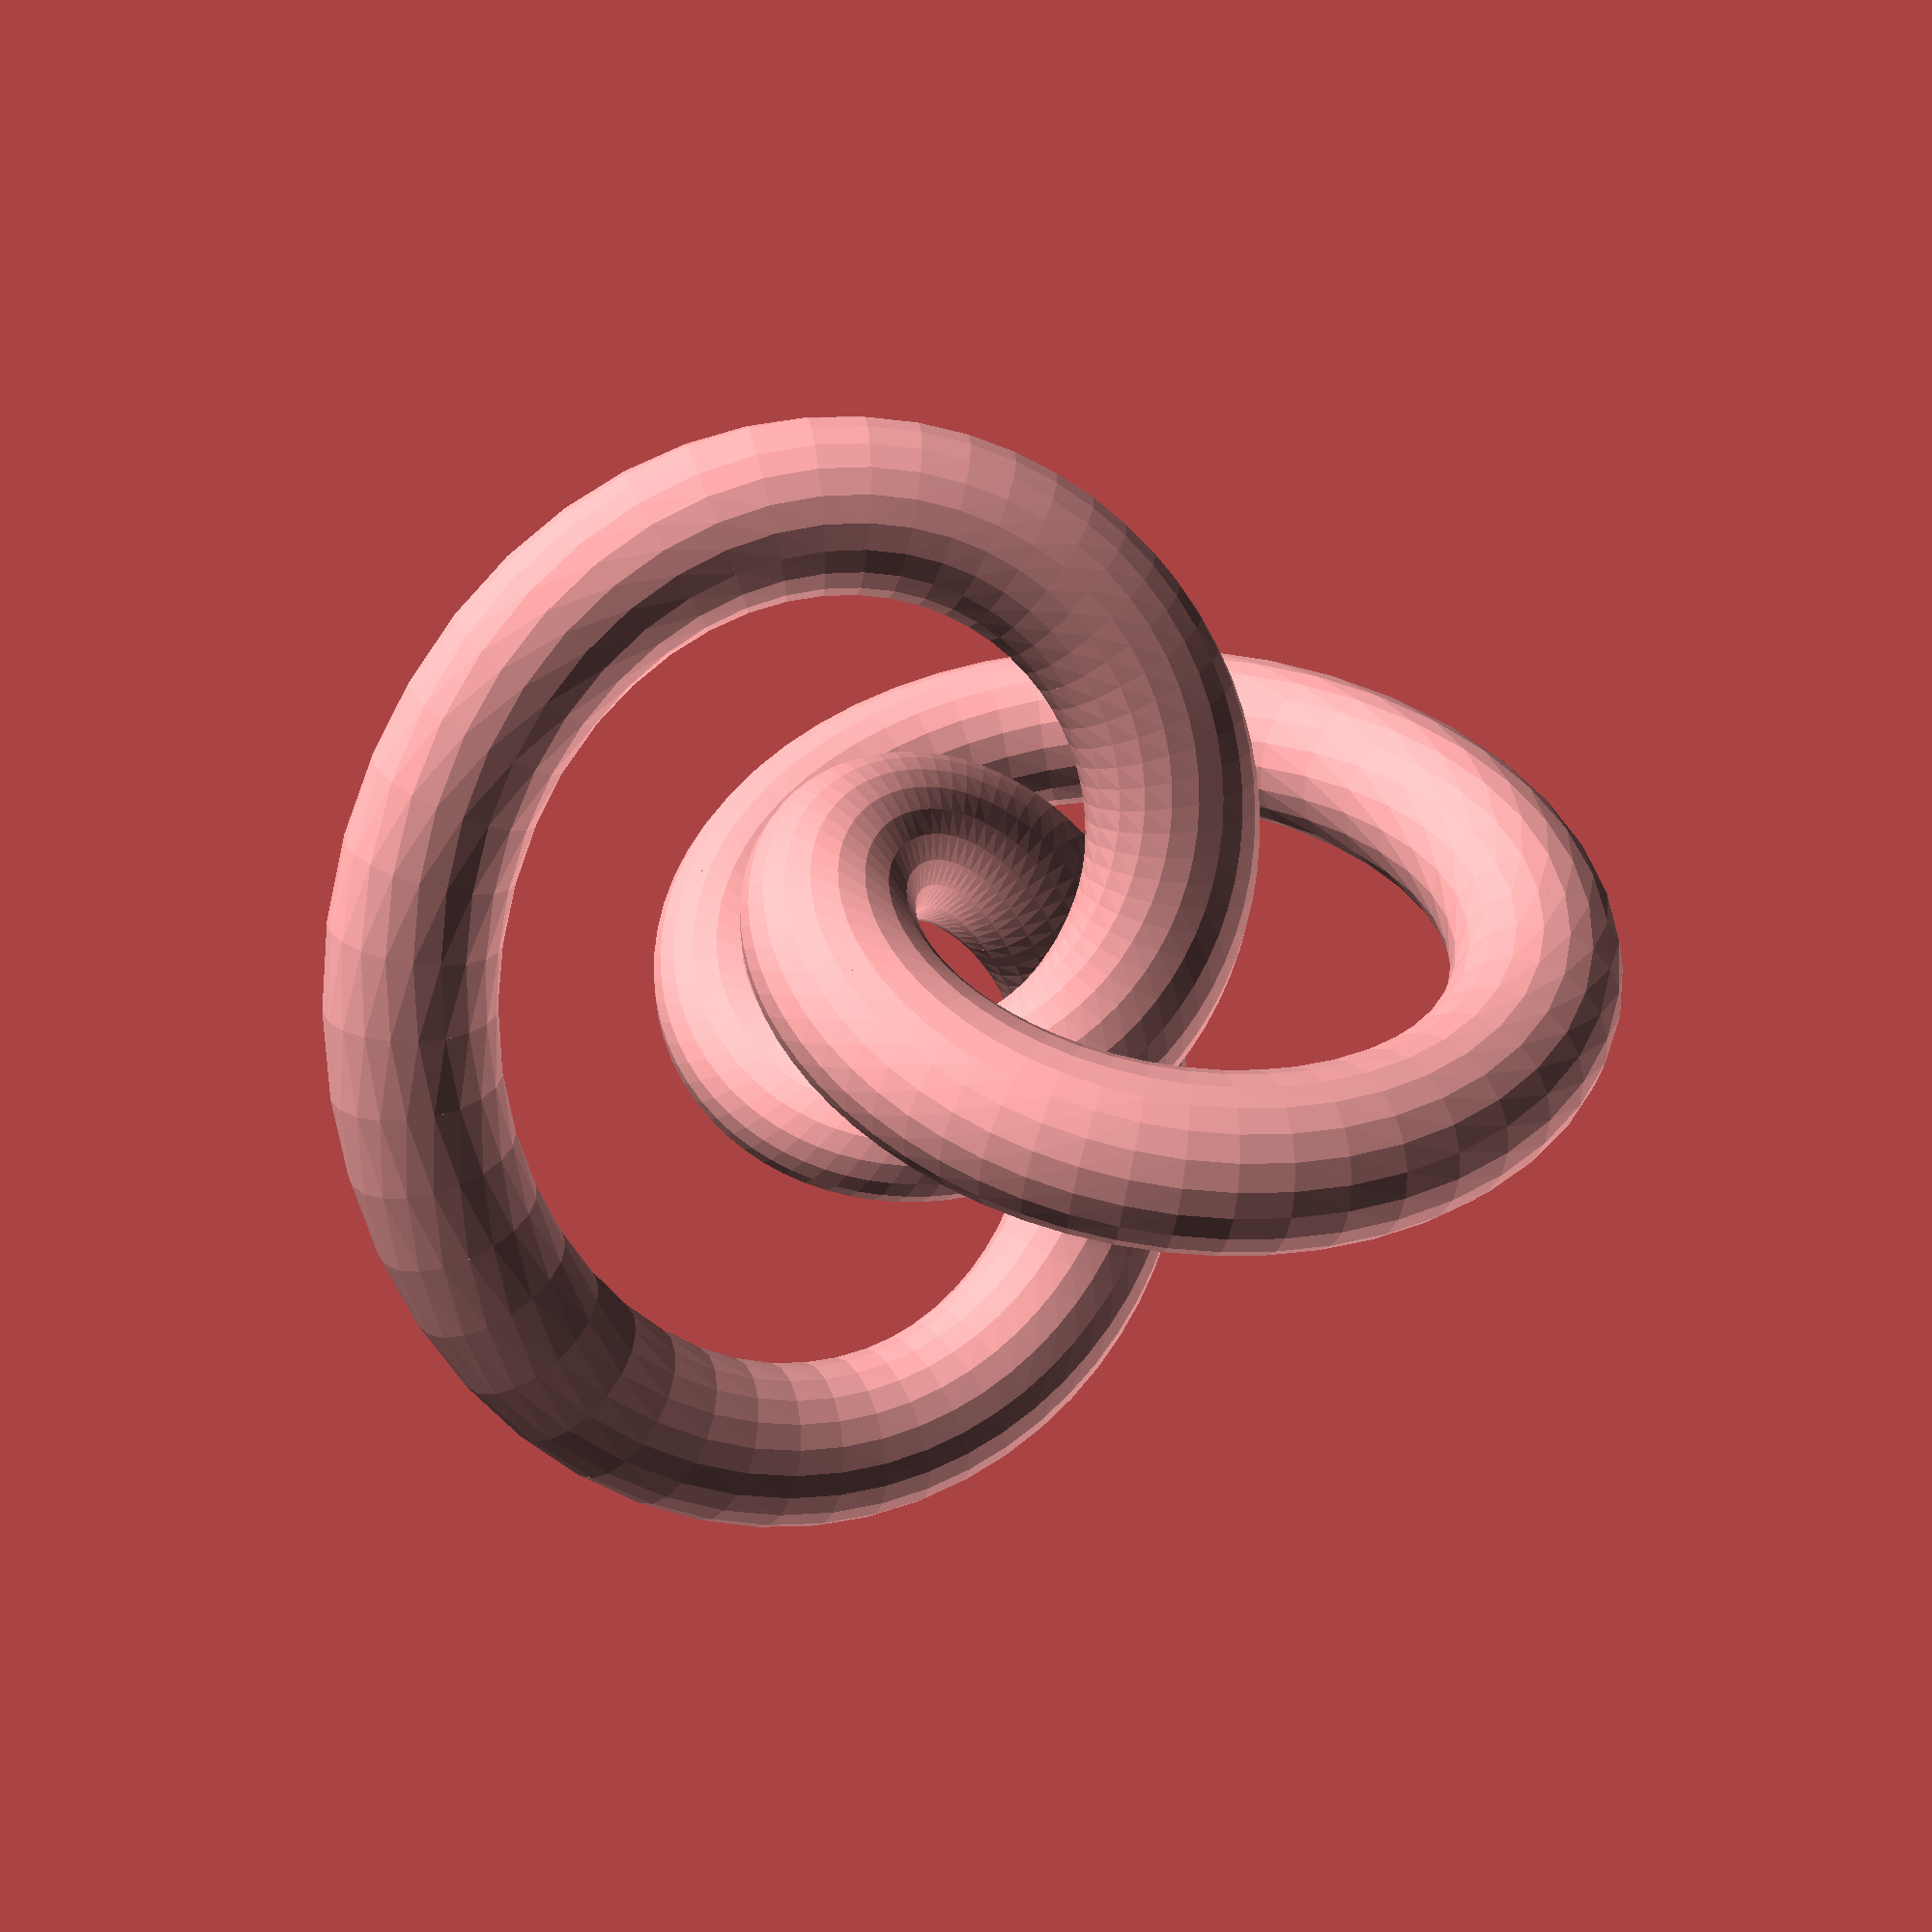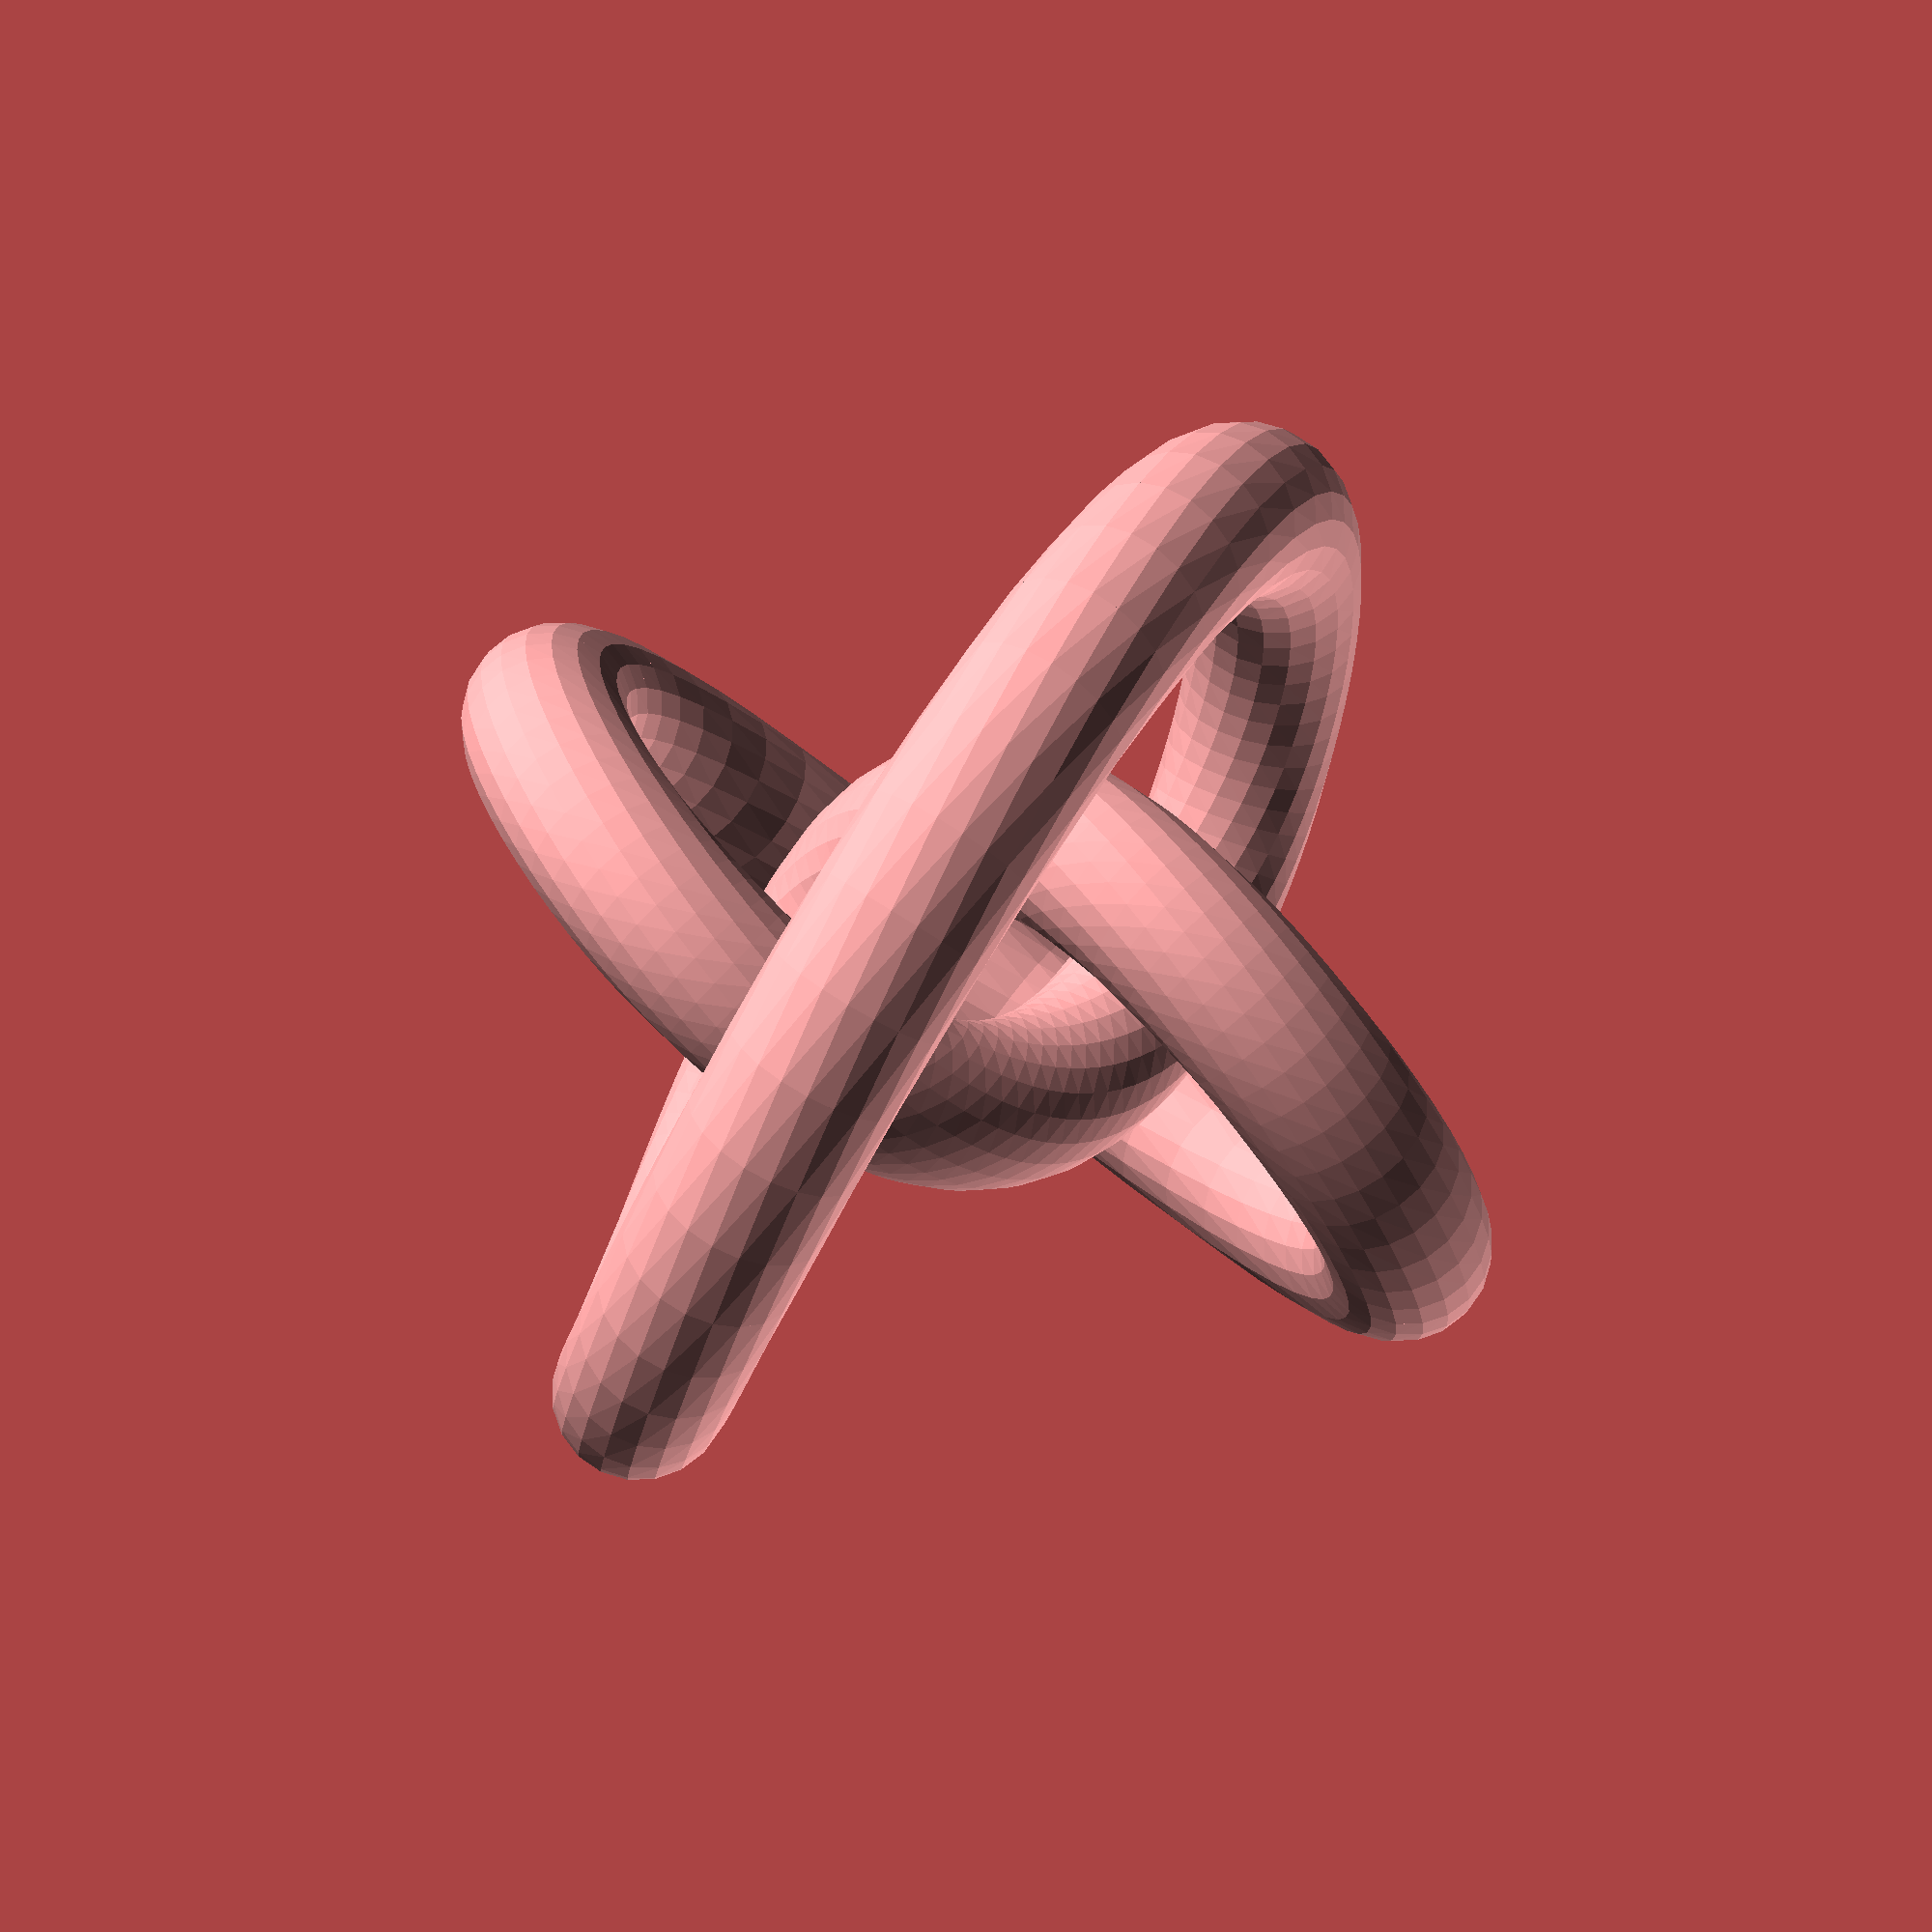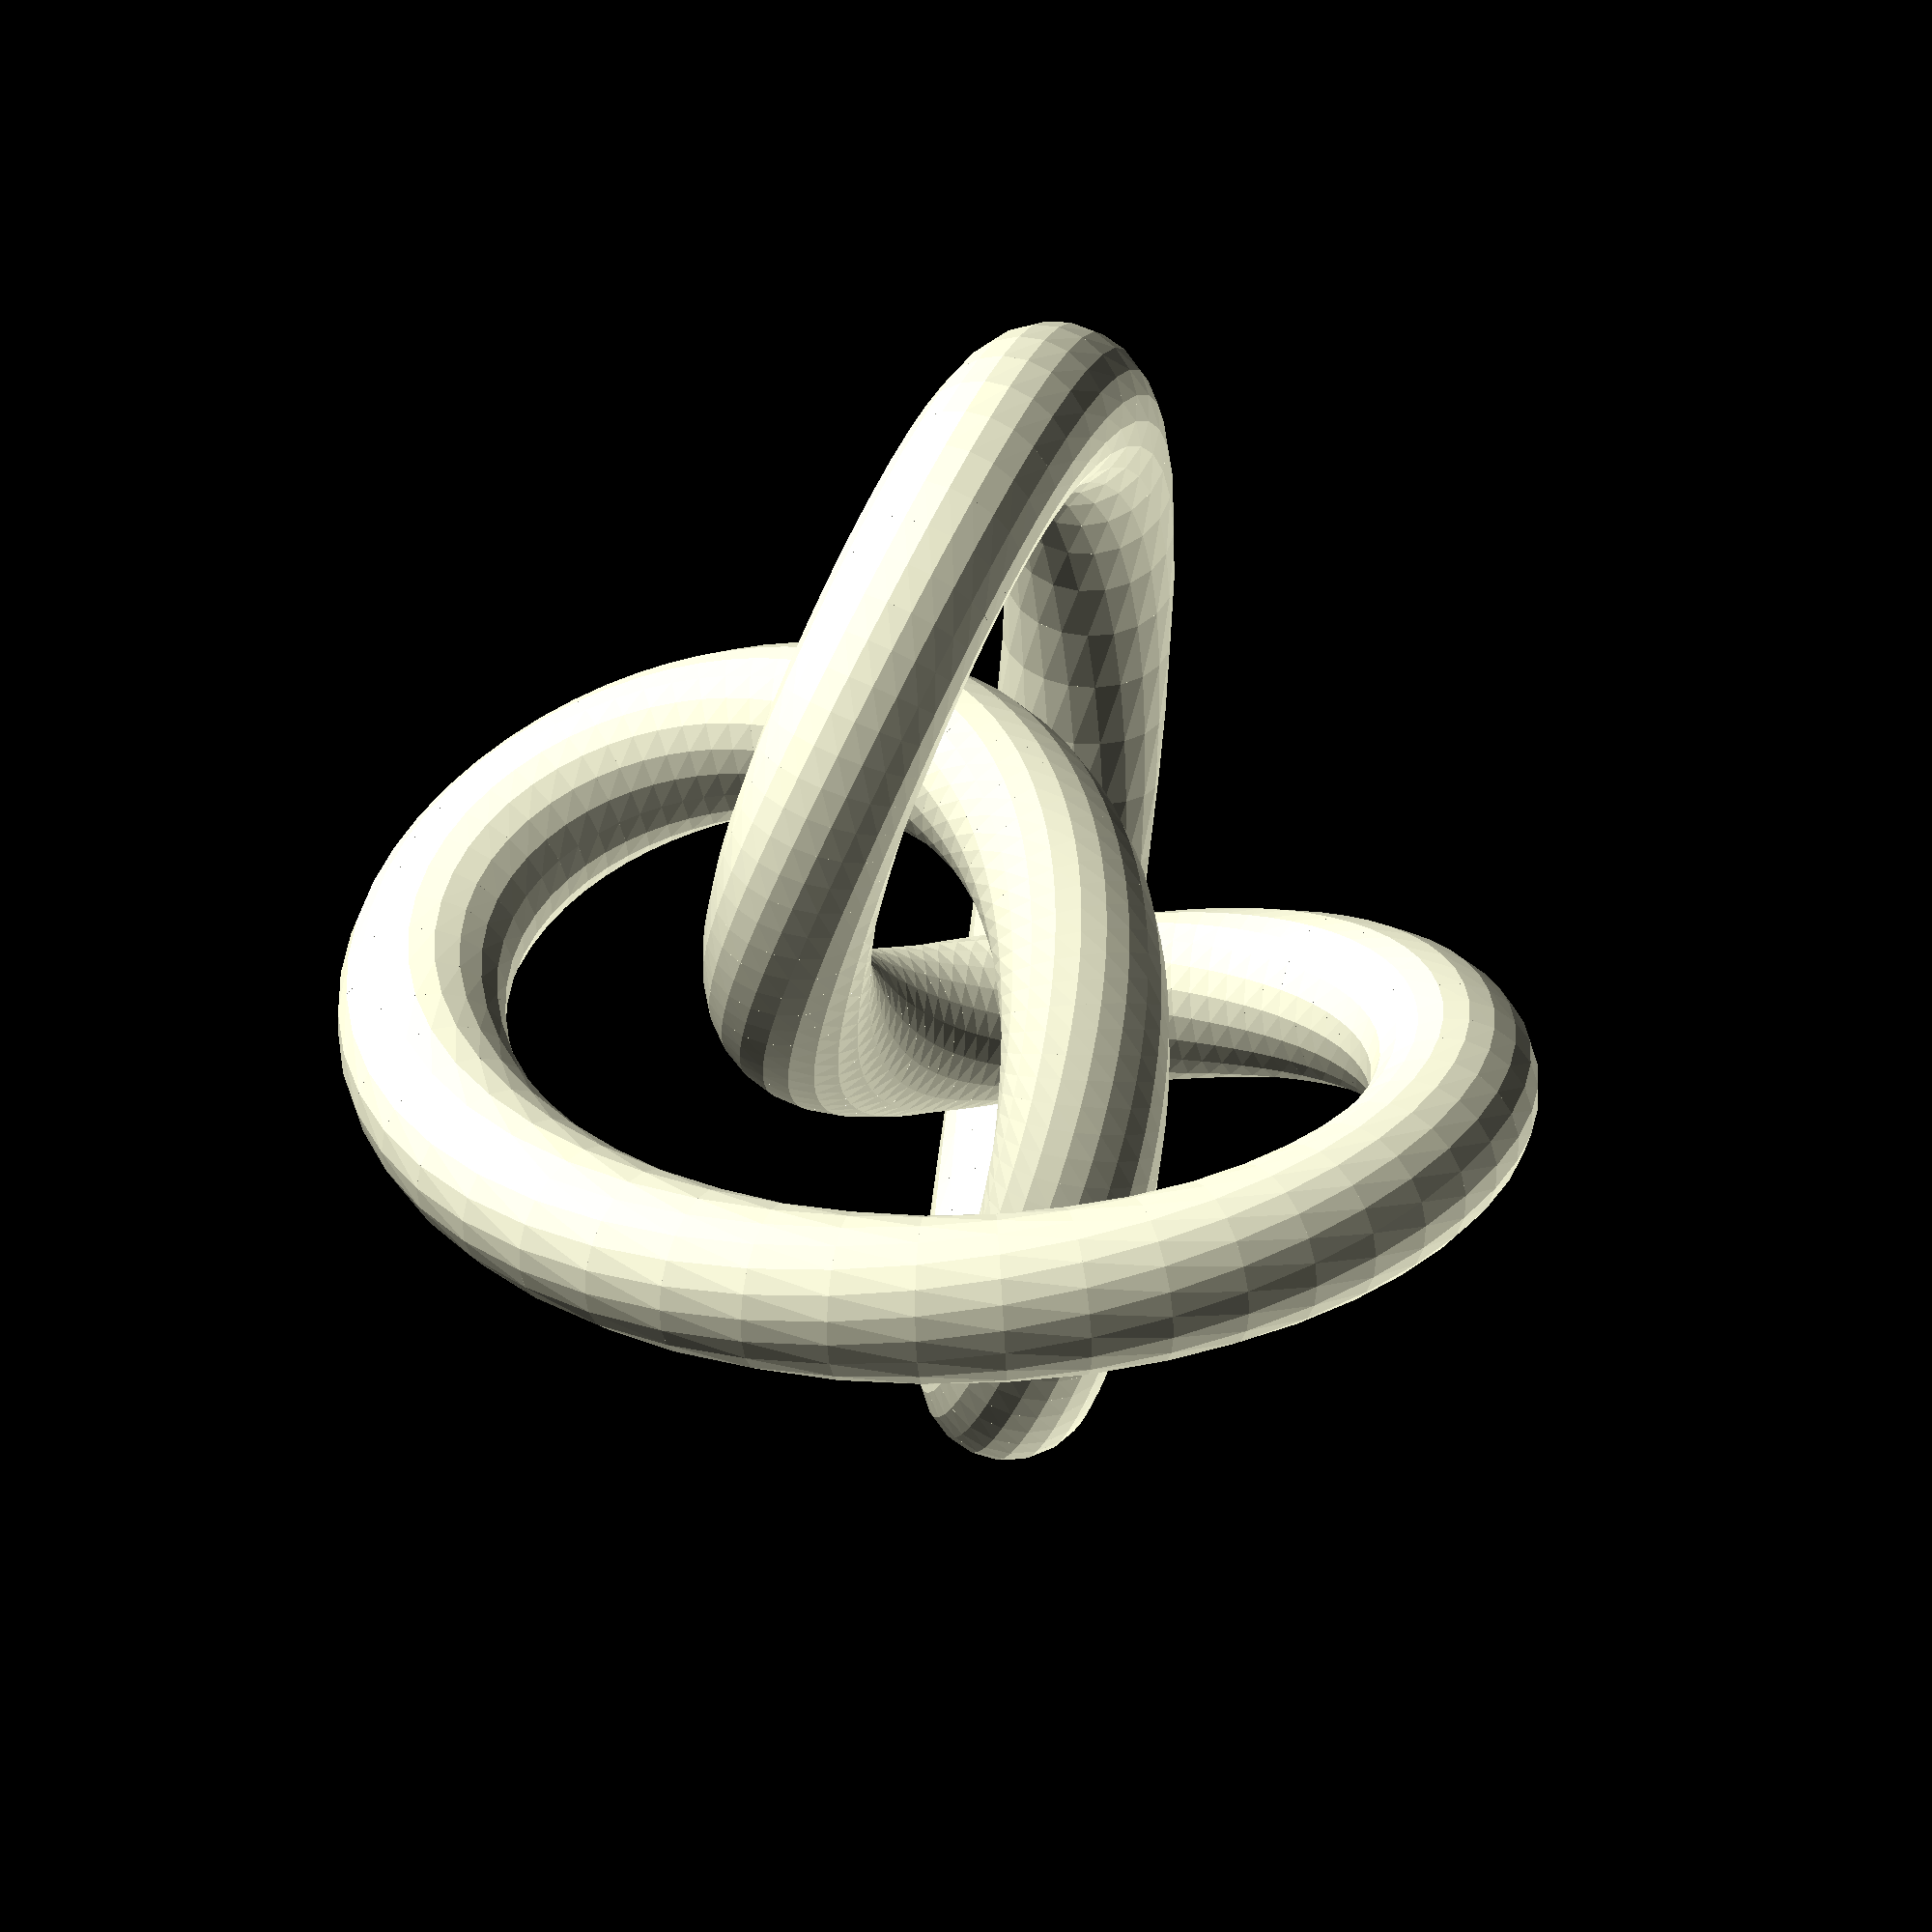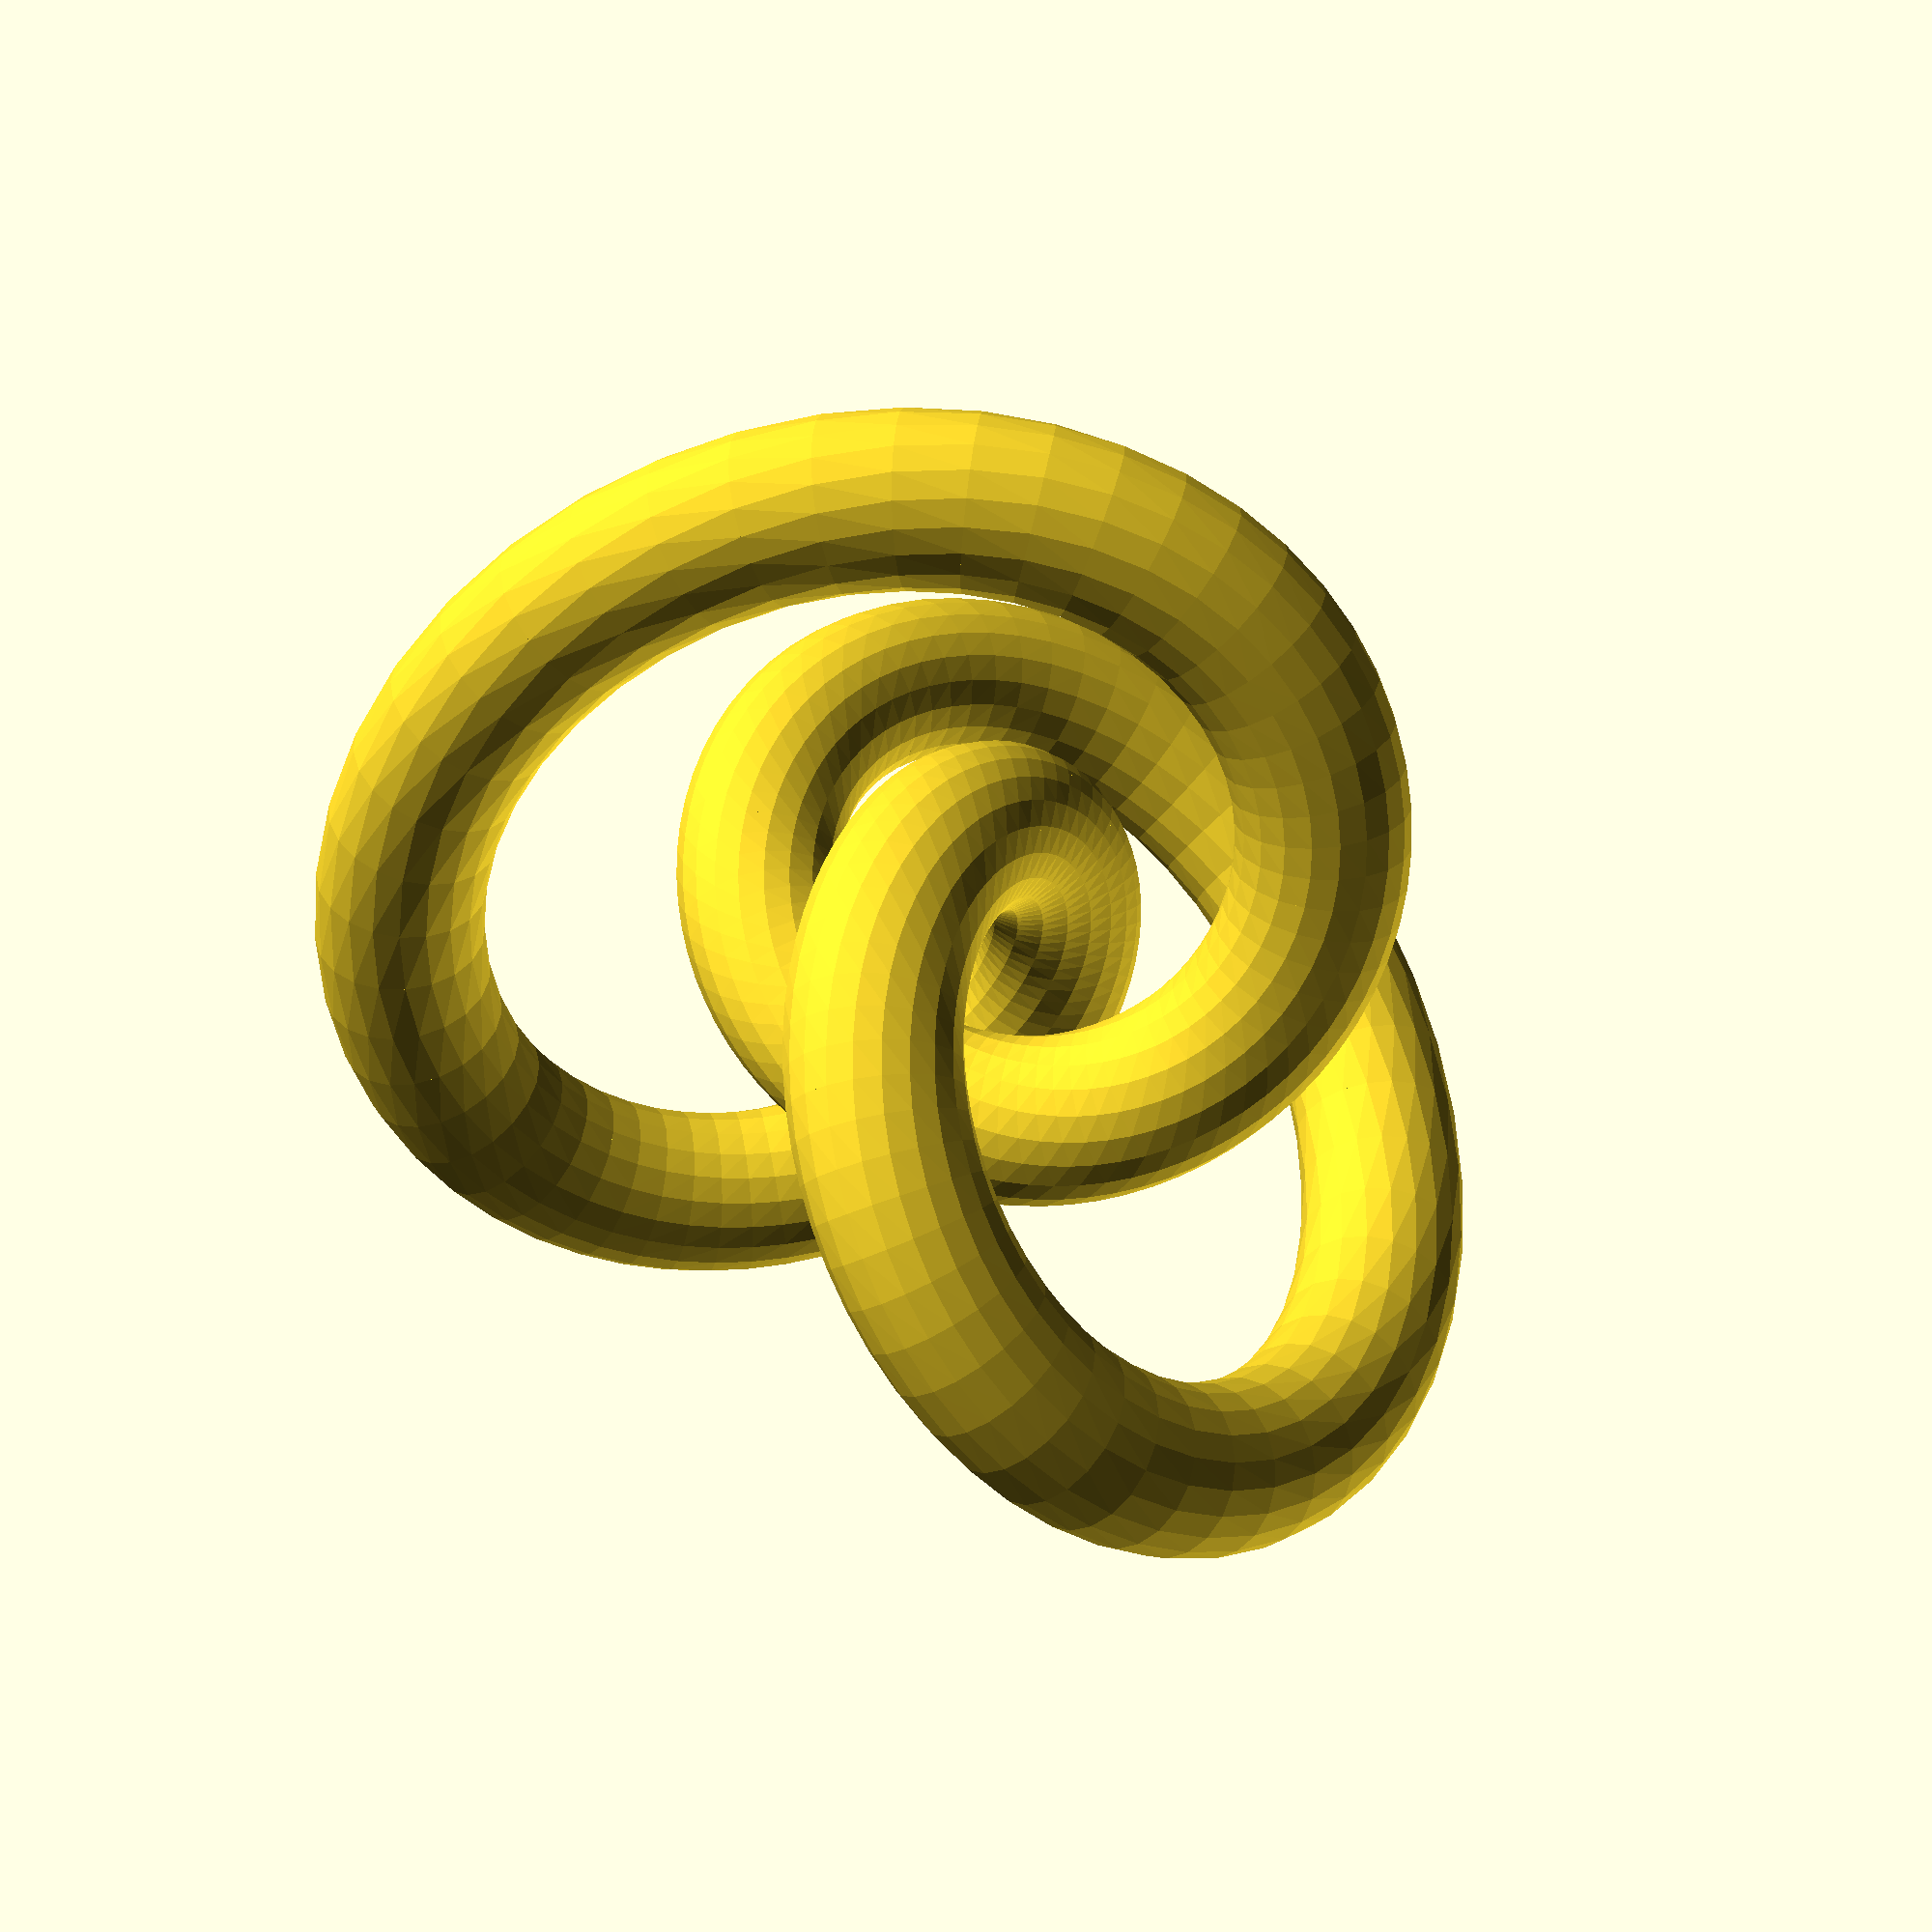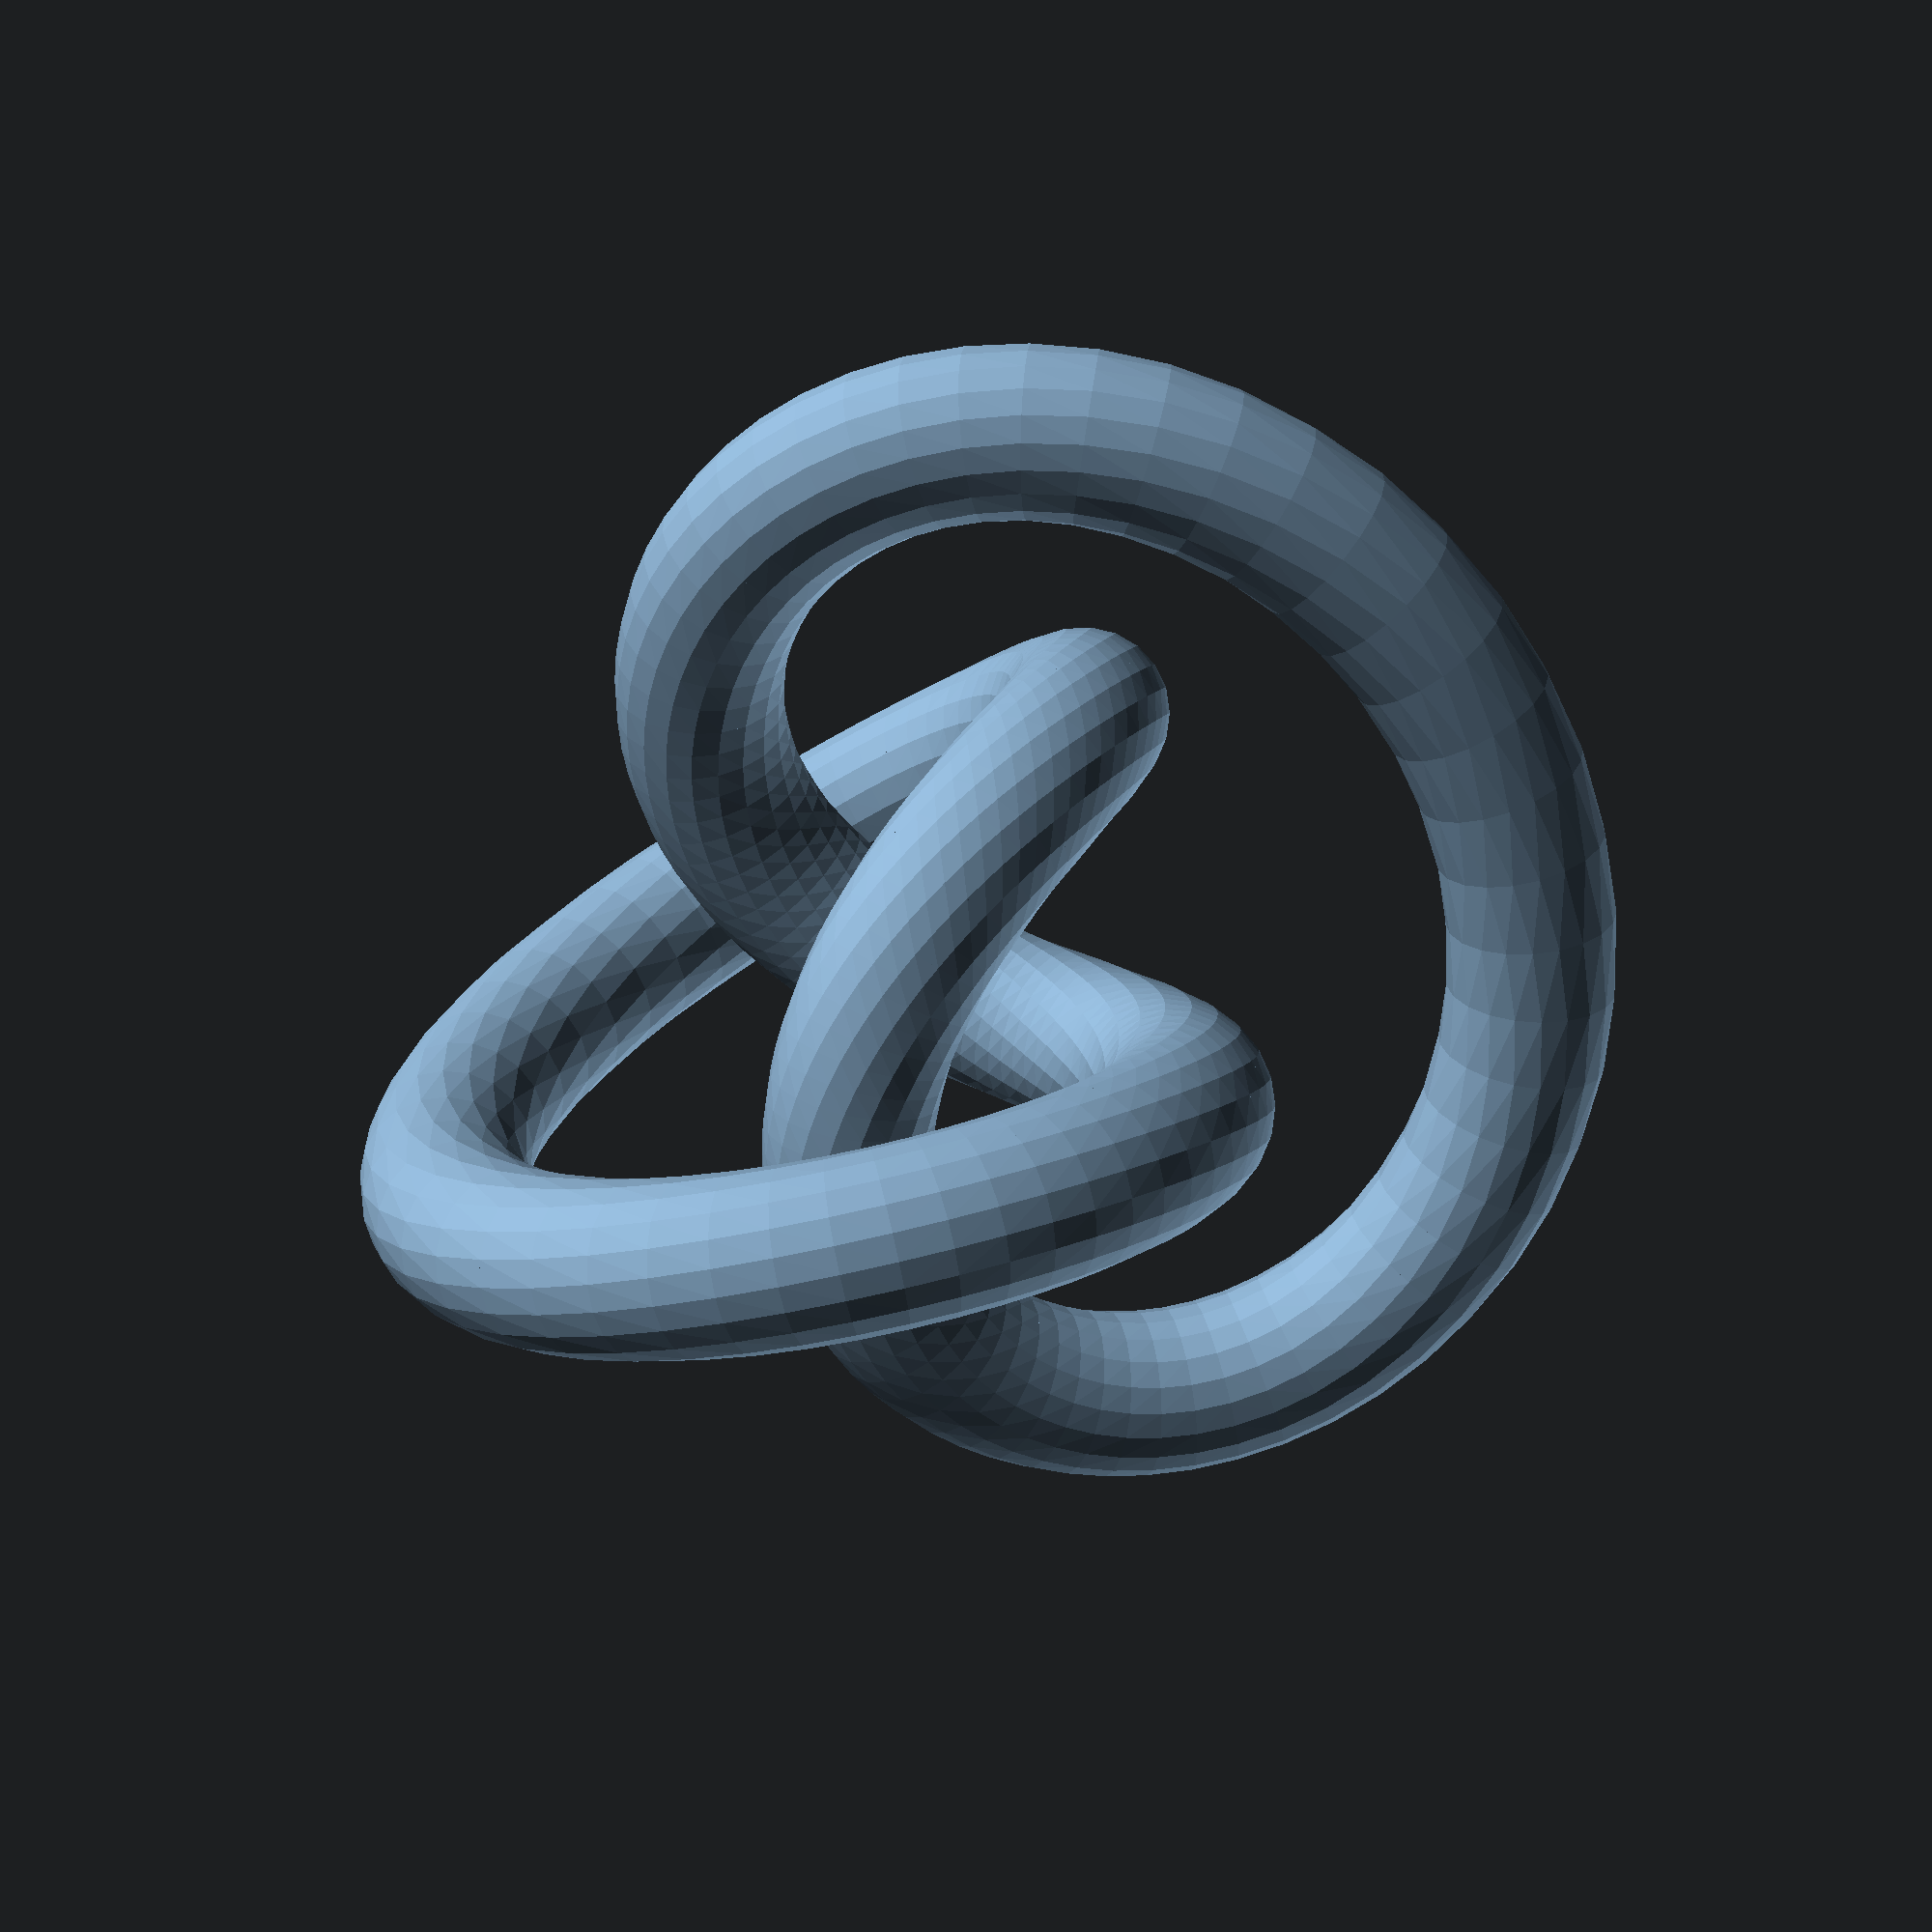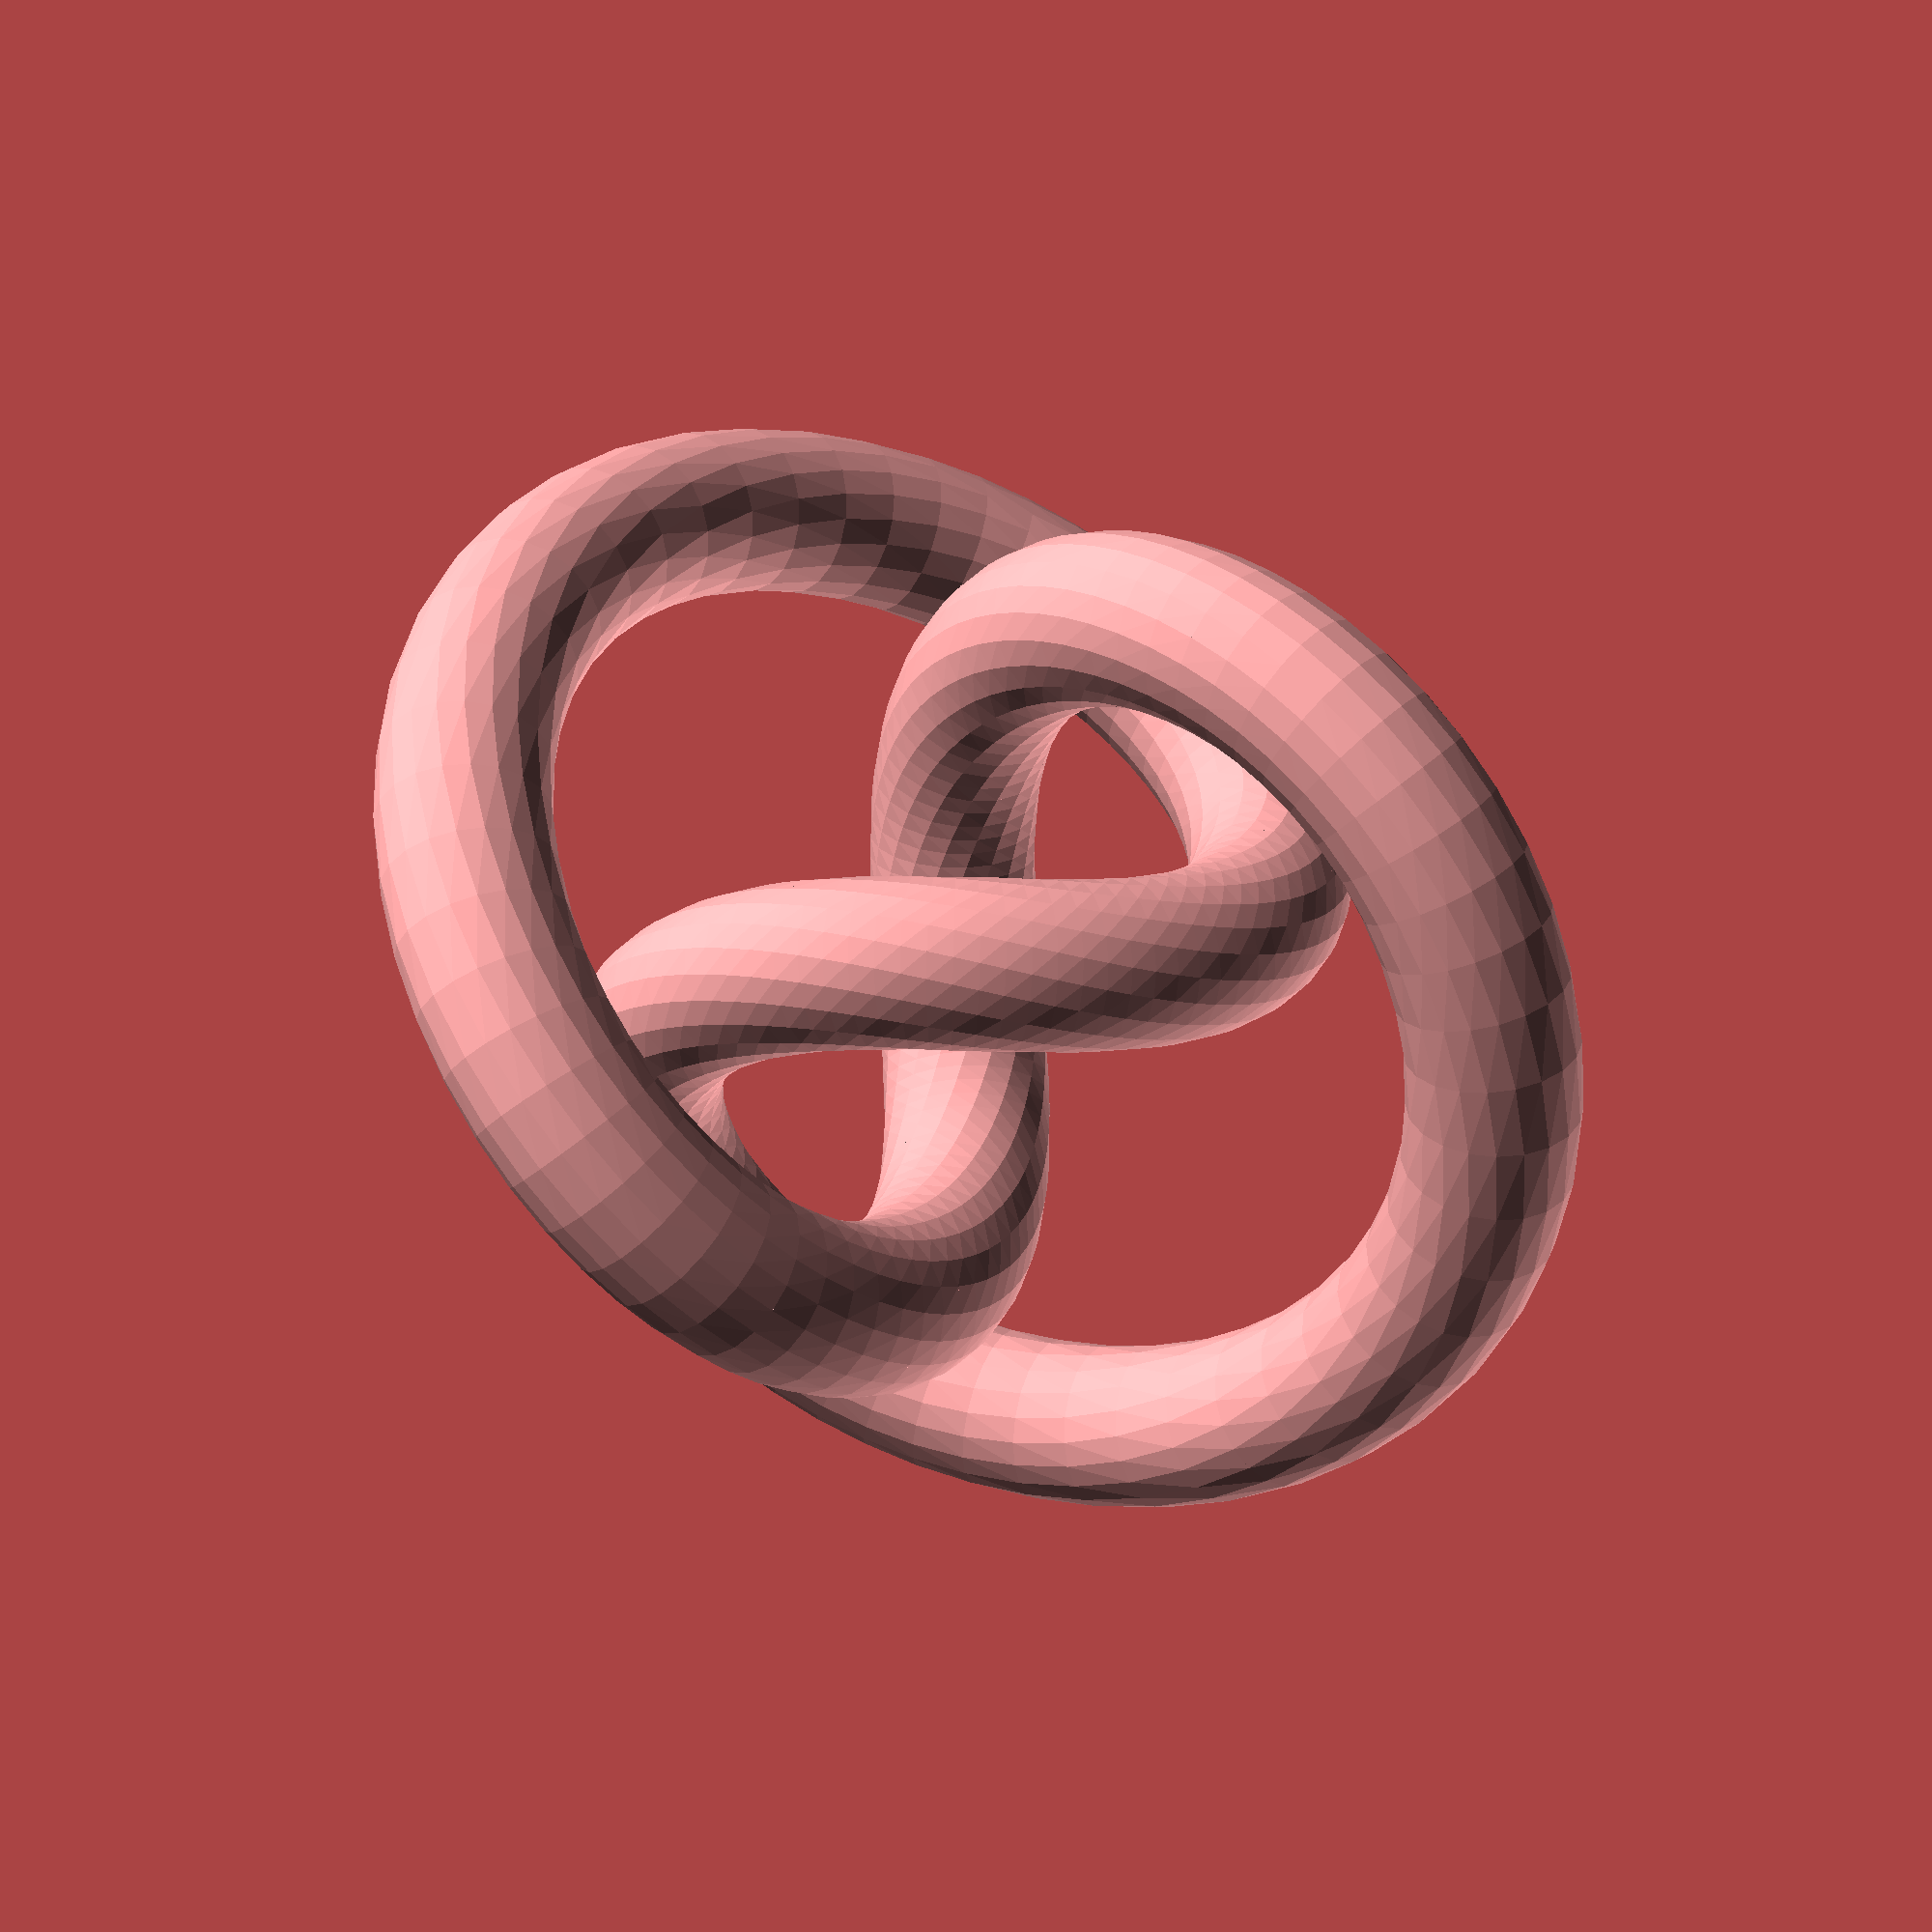
<openscad>
// rolling knot code with thanks to mathgrrl and nop head

module disc_p2p(p1, p2, r) {
      assign(p = p2 - p1)
      translate(p1 + p/2)
      rotate([0, 0, atan2(p[1], p[0])])
      rotate([0, atan2(sqrt(pow(p[0], 2)+pow(p[1], 2)),p[2]), 0])
      render() cylinder(h = 0.1, r1 = r, r2 = 0);
};

function f(t) =   // rolling knot
   [ a * cos (3 * t) / (1 - b* sin (2 *t)),
     a * sin( 3 * t) / (1 - b* sin (2 *t)),
     1.8 * b * cos (2 * t) /(1 - b* sin (2 *t))
   ];

module tube(r, step) {
   for (t=[0: step: 359])
       assign (p0 = f(t), 
               p1 = f(t + step ),
               p2 = f(t + 2 * step))
       render() hull() {
          disc_p2p (p0,p1,r);
          disc_p2p (p1,p2,r);   
       }
};

$fn=20;
a = 0.8;
b = sqrt (1 - a * a);
r = 0.3;
step = 2;

scale(15) tube (r, step);

</openscad>
<views>
elev=199.9 azim=330.8 roll=9.7 proj=p view=solid
elev=65.6 azim=74.2 roll=281.8 proj=p view=wireframe
elev=245.2 azim=27.8 roll=316.4 proj=o view=solid
elev=174.1 azim=348.4 roll=202.8 proj=p view=solid
elev=294.0 azim=331.0 roll=165.7 proj=p view=solid
elev=273.9 azim=310.4 roll=223.4 proj=p view=wireframe
</views>
